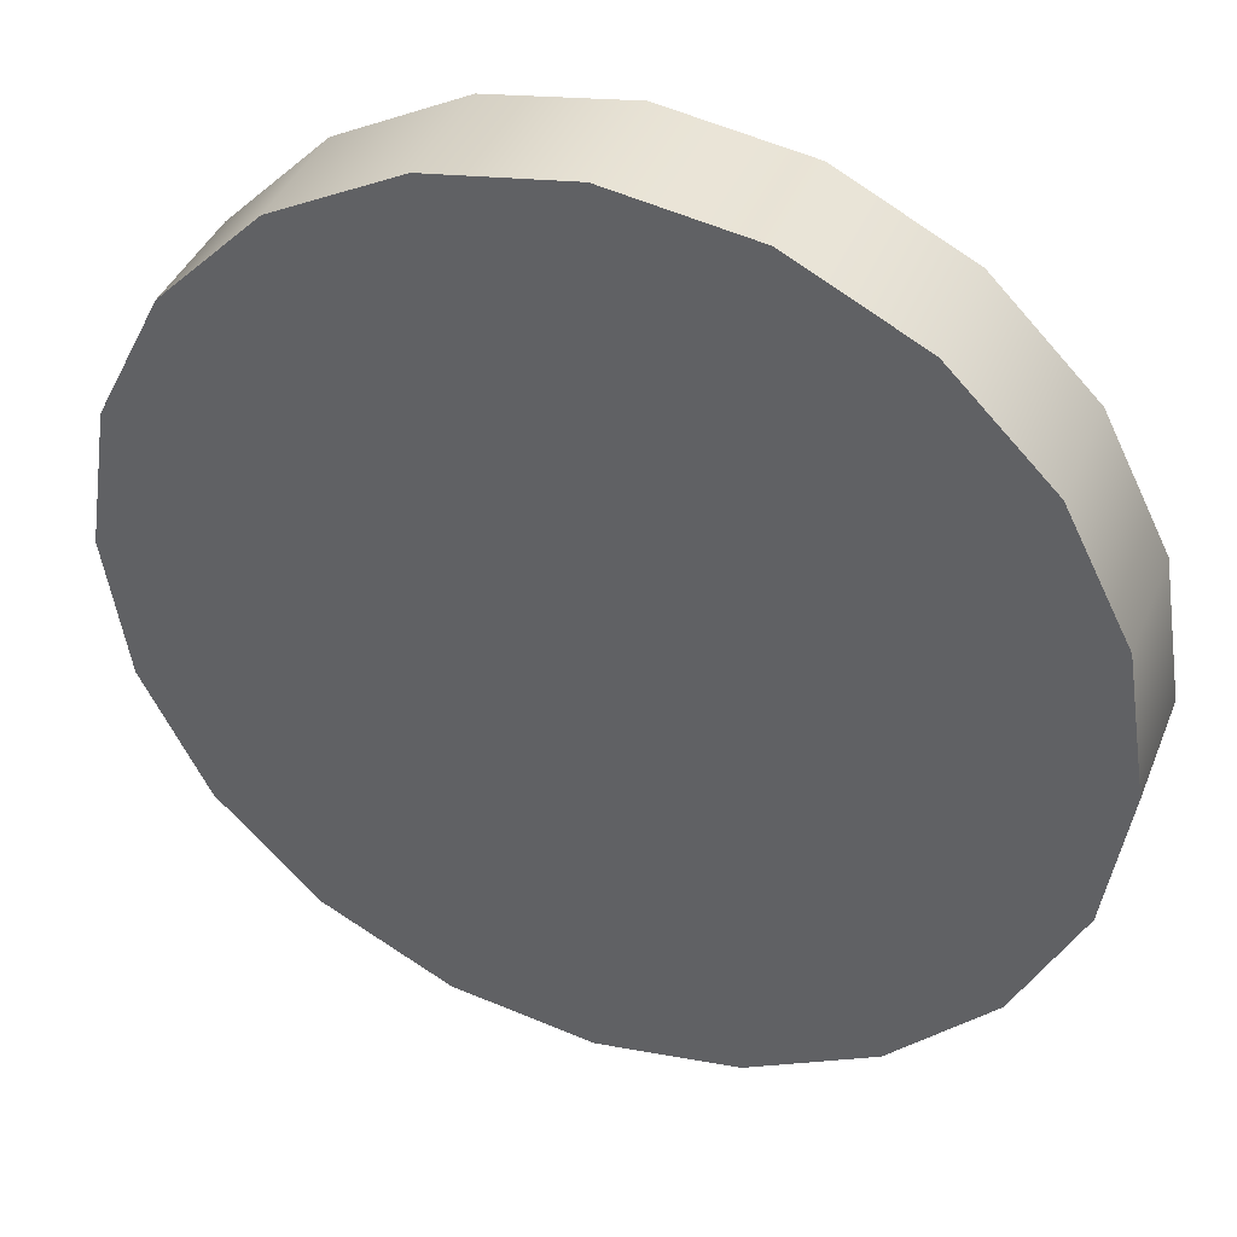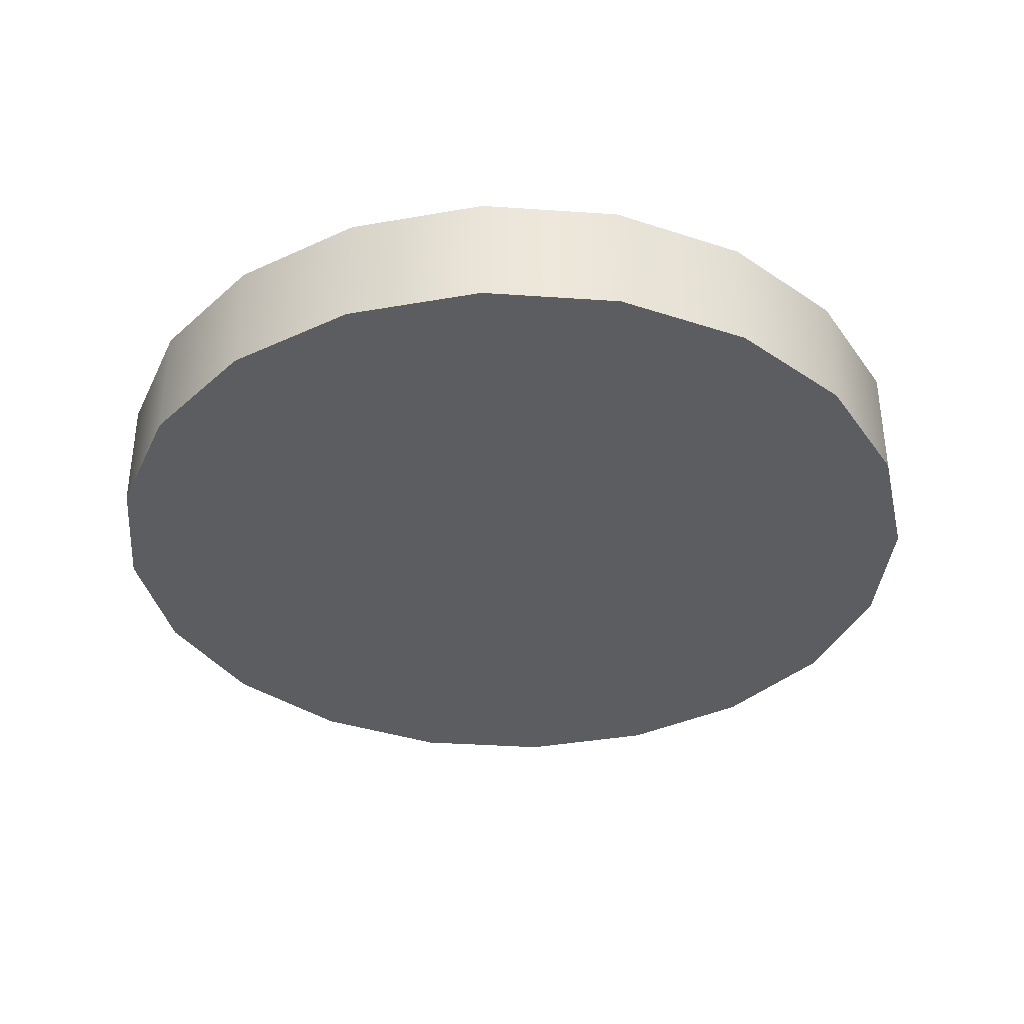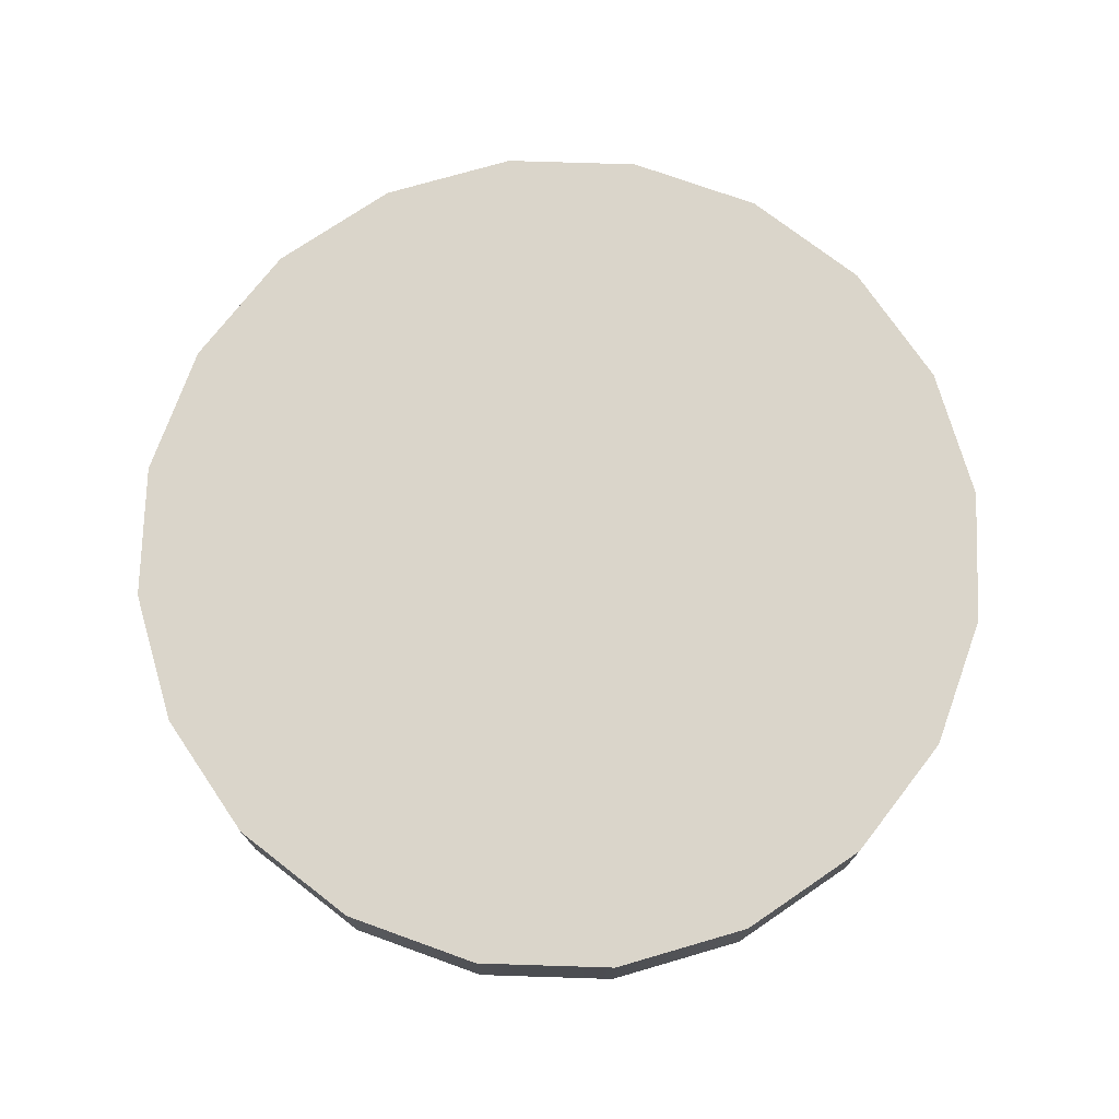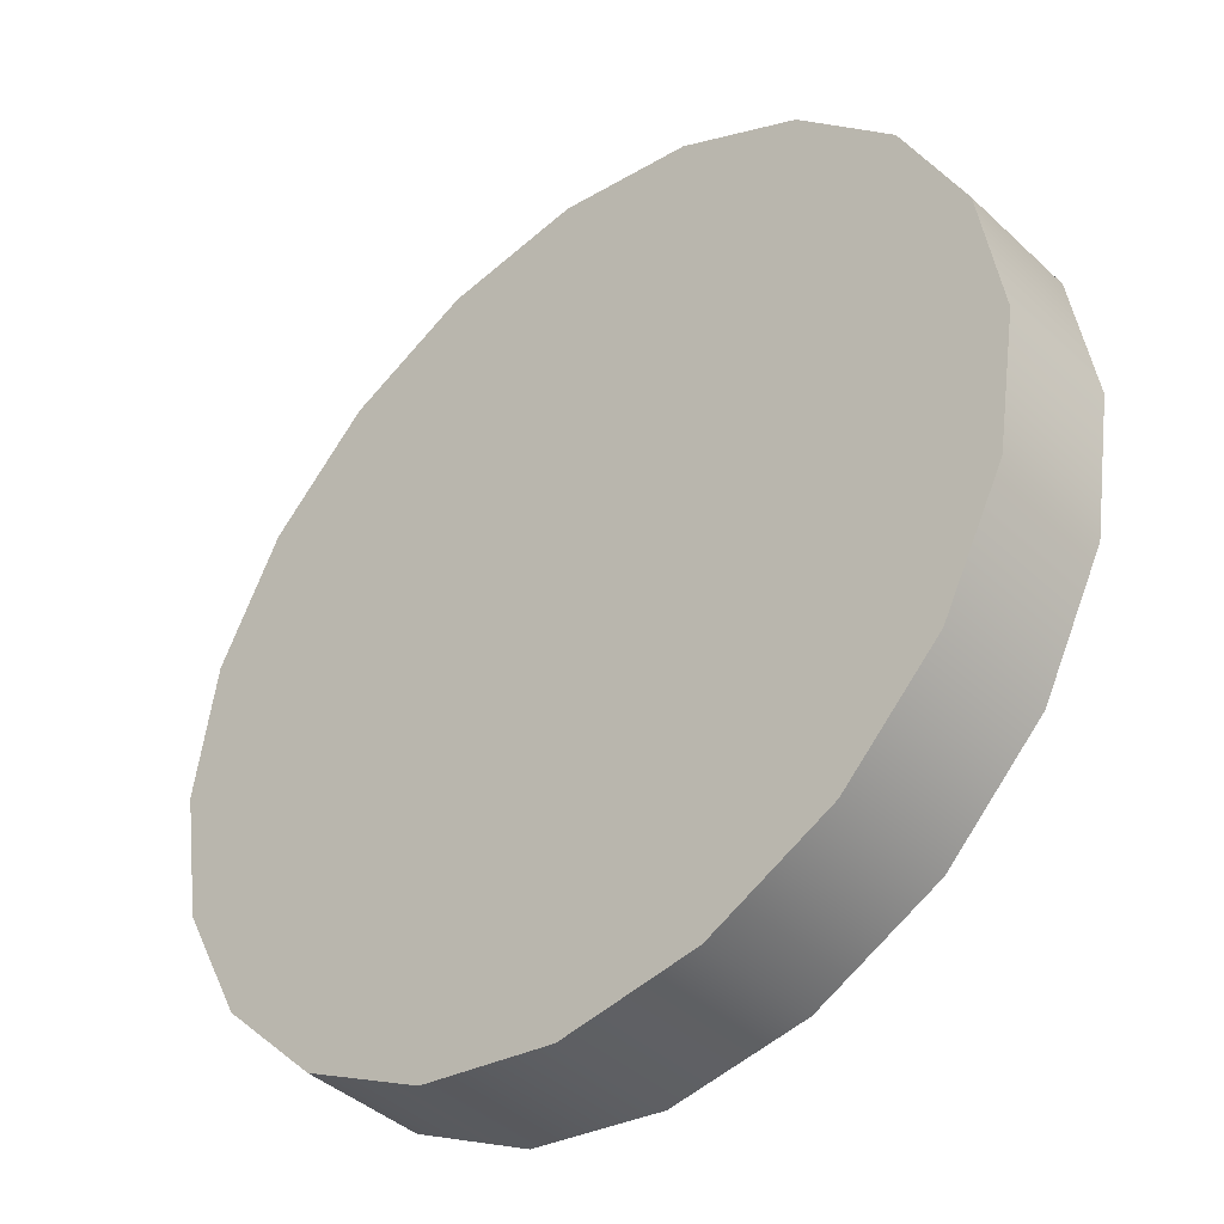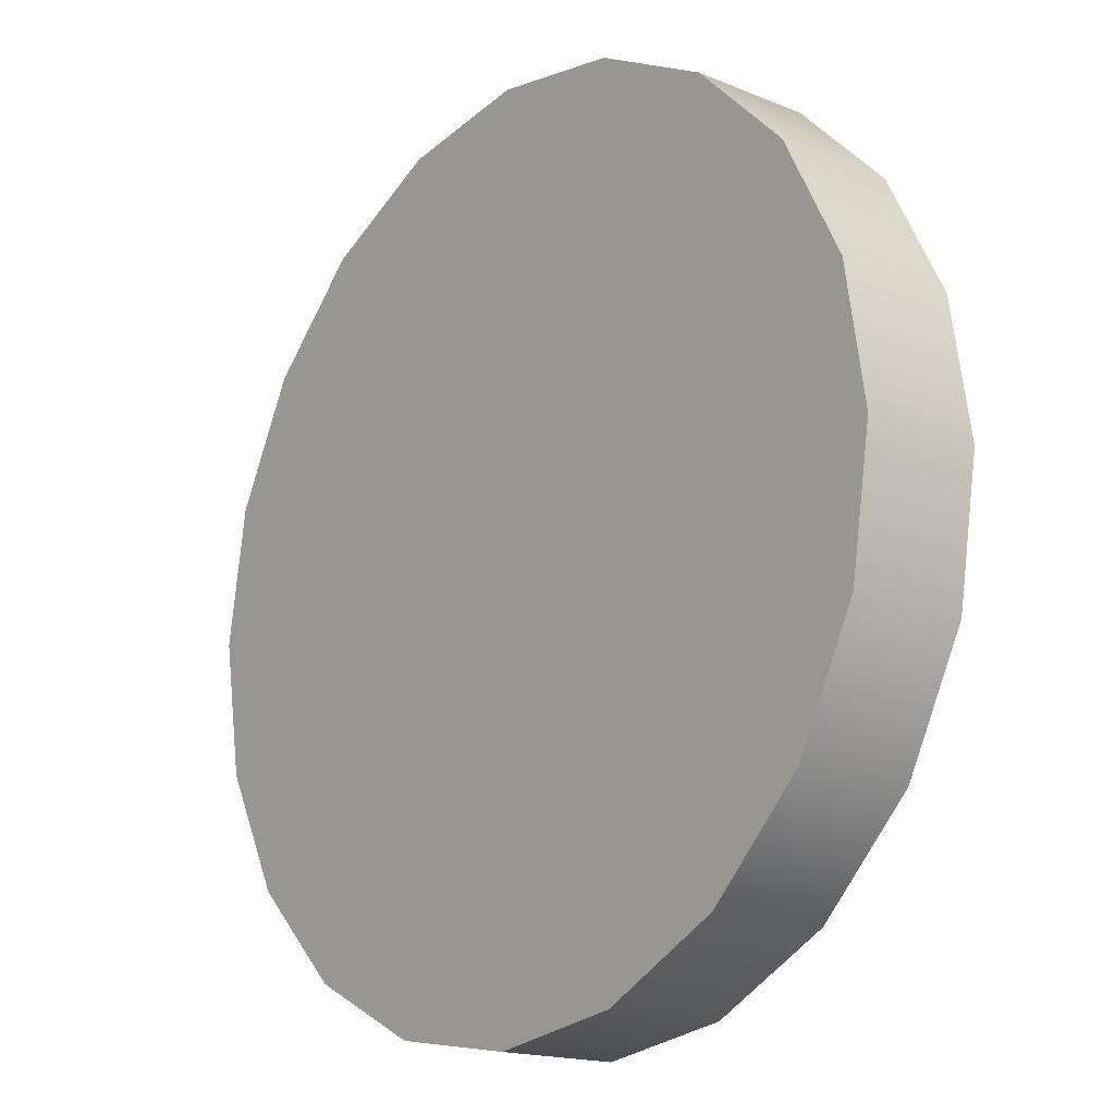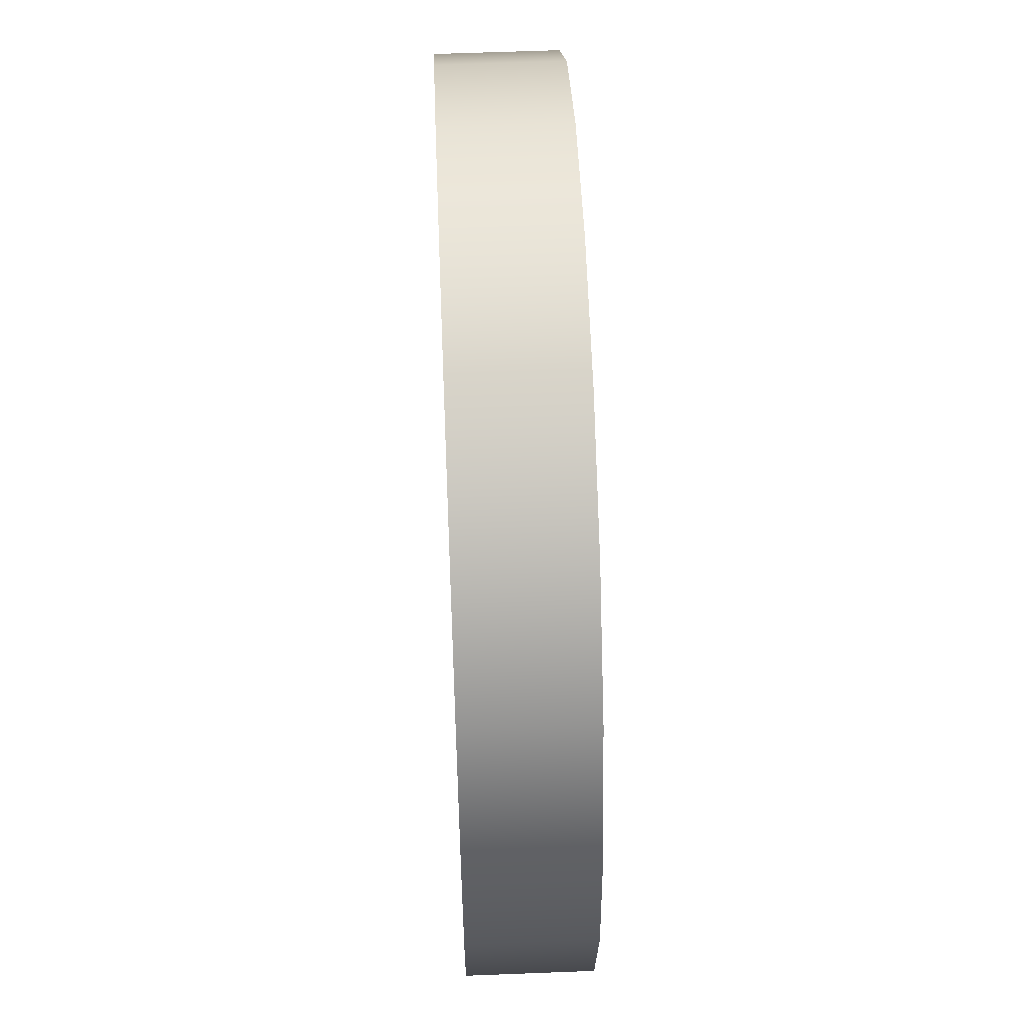
<metadata>
{"format":"obj","ext":"obj","renderer":"f3d","projection":"perspective","resolution":1024,"background":"white","views":[{"elev":39.7,"azim":20.7,"up":"+Z"},{"elev":-36.7,"azim":-14.1,"up":"+Y"},{"elev":74.2,"azim":10.8,"up":"+Y"},{"elev":-41.0,"azim":41.7,"up":"+Z"},{"elev":-16.9,"azim":-129.7,"up":"+Z"},{"elev":59.5,"azim":87.7,"up":"+Z"}]}
</metadata>
<code>
g Col_Placement_Beam
v 10.21 0.003938 -3.318
v 10.21 2.916 -3.318
v 8.686 2.916 -6.311
v 8.686 0.003938 -6.311
v 6.311 2.916 -8.686
v 6.311 0.003938 -8.686
v 3.318 2.916 -10.21
v 3.318 0.003938 -10.21
v 3.506e-17 2.916 -10.74
v -0 0.003938 -10.74
v -3.318 2.916 -10.21
v -3.318 0.003938 -10.21
v -6.311 2.916 -8.686
v -6.311 0.003938 -8.686
v -8.686 2.916 -6.311
v -8.686 0.003938 -6.311
v -10.21 2.916 -3.318
v -10.21 0.003938 -3.318
v -10.74 2.916 3.506e-17
v -10.74 0.003938 0
v -10.21 2.916 3.318
v -10.21 0.003938 3.318
v -8.686 2.916 6.311
v -8.686 0.003938 6.311
v -6.311 2.916 8.686
v -6.311 0.003938 8.686
v -3.318 2.916 10.21
v -3.318 0.003938 10.21
v -3.2e-07 2.916 10.74
v -3.2e-07 0.003938 10.74
v 3.318 2.916 10.21
v 3.318 0.003938 10.21
v 6.311 2.916 8.686
v 6.311 0.003938 8.686
v 8.686 2.916 6.311
v 8.686 0.003938 6.311
v 10.21 2.916 3.318
v 10.21 0.003938 3.318
v 10.74 2.916 3.506e-17
v 10.74 0.003938 0
v 10.21 2.916 -3.318
v 10.21 0.003938 -3.318
v 10.21 2.916 3.318
v 3.506e-17 2.916 3.506e-17
v 10.74 2.916 3.506e-17
v 8.686 2.916 6.311
v 10.21 2.916 -3.318
v 6.311 2.916 8.686
v 8.686 2.916 -6.311
v 3.318 2.916 10.21
v 6.311 2.916 -8.686
v -3.2e-07 2.916 10.74
v 3.318 2.916 -10.21
v -3.318 2.916 10.21
v 3.506e-17 2.916 -10.74
v -6.311 2.916 8.686
v -3.318 2.916 -10.21
v -8.686 2.916 6.311
v -6.311 2.916 -8.686
v -10.21 2.916 3.318
v -8.686 2.916 -6.311
v -10.74 2.916 3.506e-17
v -10.21 2.916 -3.318
v 10.74 0.003938 0
v -0 0.003938 0
v 10.21 0.003938 3.318
v 10.21 0.003938 -3.318
v 8.686 0.003938 6.311
v 8.686 0.003938 -6.311
v 6.311 0.003938 8.686
v 6.311 0.003938 -8.686
v 3.318 0.003938 10.21
v 3.318 0.003938 -10.21
v -3.2e-07 0.003938 10.74
v -0 0.003938 -10.74
v -3.318 0.003938 10.21
v -3.318 0.003938 -10.21
v -6.311 0.003938 8.686
v -6.311 0.003938 -8.686
v -8.686 0.003938 6.311
v -8.686 0.003938 -6.311
v -10.21 0.003938 3.318
v -10.21 0.003938 -3.318
v -10.74 0.003938 0
g Col_Placement_Beam_0
f 3 2 1
f 4 3 1
f 5 3 4
f 6 5 4
f 7 5 6
f 8 7 6
f 9 7 8
f 10 9 8
f 11 9 10
f 12 11 10
f 13 11 12
f 14 13 12
f 15 13 14
f 16 15 14
f 17 15 16
f 18 17 16
f 19 17 18
f 20 19 18
f 21 19 20
f 22 21 20
f 23 21 22
f 24 23 22
f 25 23 24
f 26 25 24
f 27 25 26
f 28 27 26
f 29 27 28
f 30 29 28
f 31 29 30
f 32 31 30
f 33 31 32
f 34 33 32
f 35 33 34
f 36 35 34
f 37 35 36
f 38 37 36
f 39 37 38
f 40 39 38
f 41 39 40
f 42 41 40
f 45 44 43
f 43 44 46
f 47 44 45
f 46 44 48
f 49 44 47
f 48 44 50
f 51 44 49
f 50 44 52
f 53 44 51
f 52 44 54
f 55 44 53
f 54 44 56
f 57 44 55
f 56 44 58
f 59 44 57
f 58 44 60
f 61 44 59
f 60 44 62
f 63 44 61
f 62 44 63
f 66 65 64
f 64 65 67
f 68 65 66
f 67 65 69
f 70 65 68
f 69 65 71
f 72 65 70
f 71 65 73
f 74 65 72
f 73 65 75
f 76 65 74
f 75 65 77
f 78 65 76
f 77 65 79
f 80 65 78
f 79 65 81
f 82 65 80
f 81 65 83
f 84 65 82
f 83 65 84

</code>
